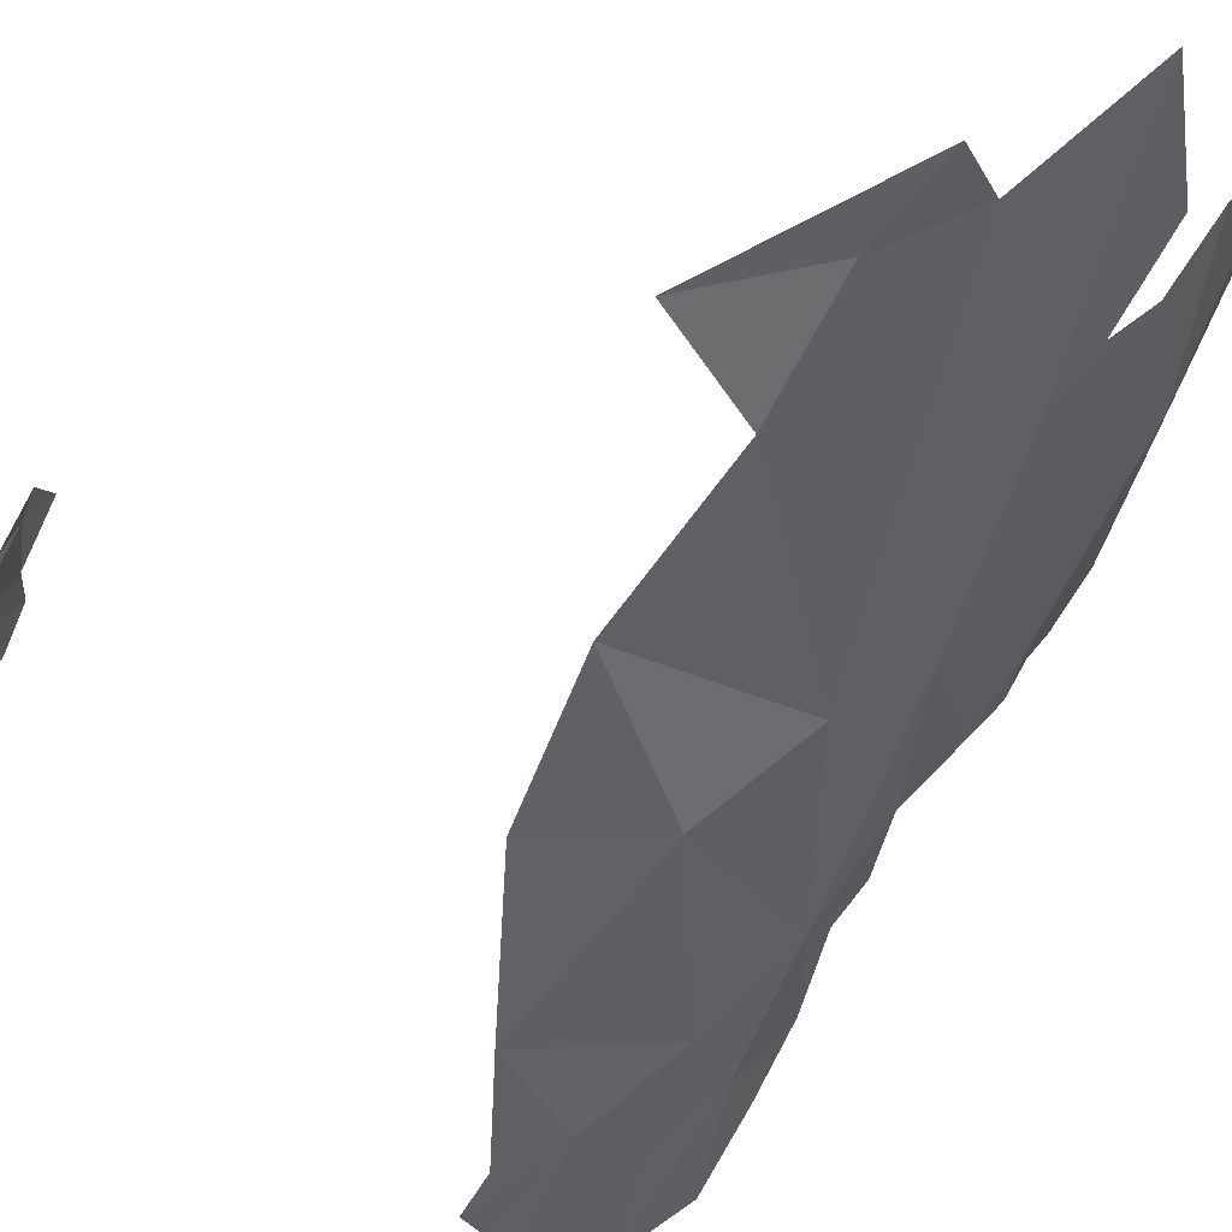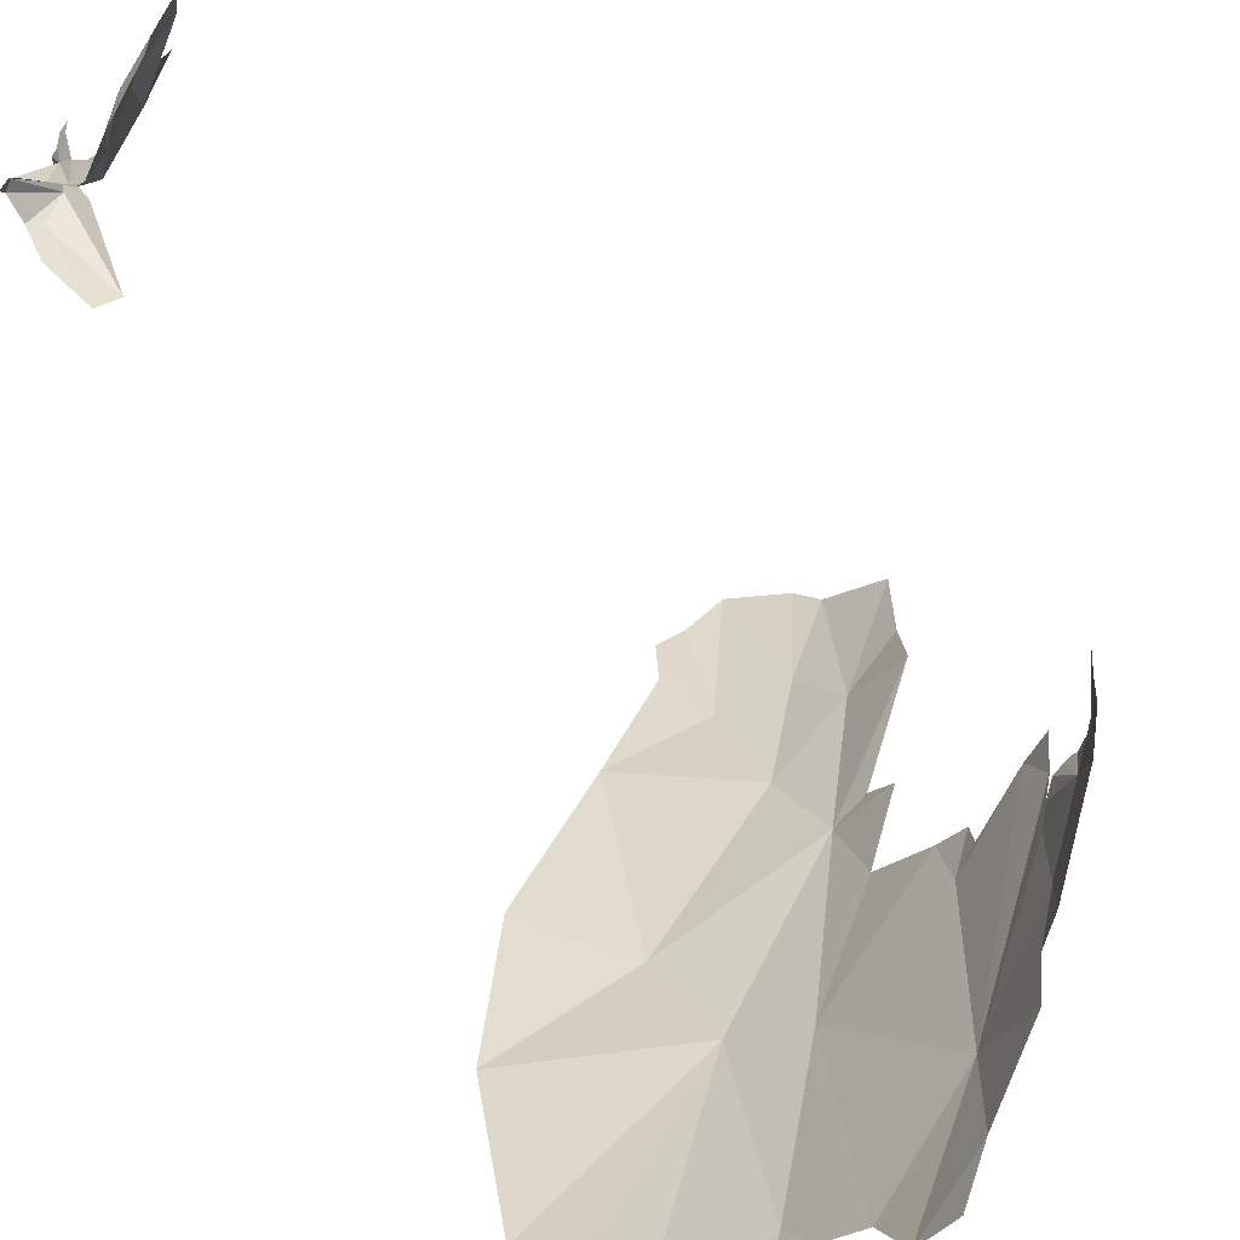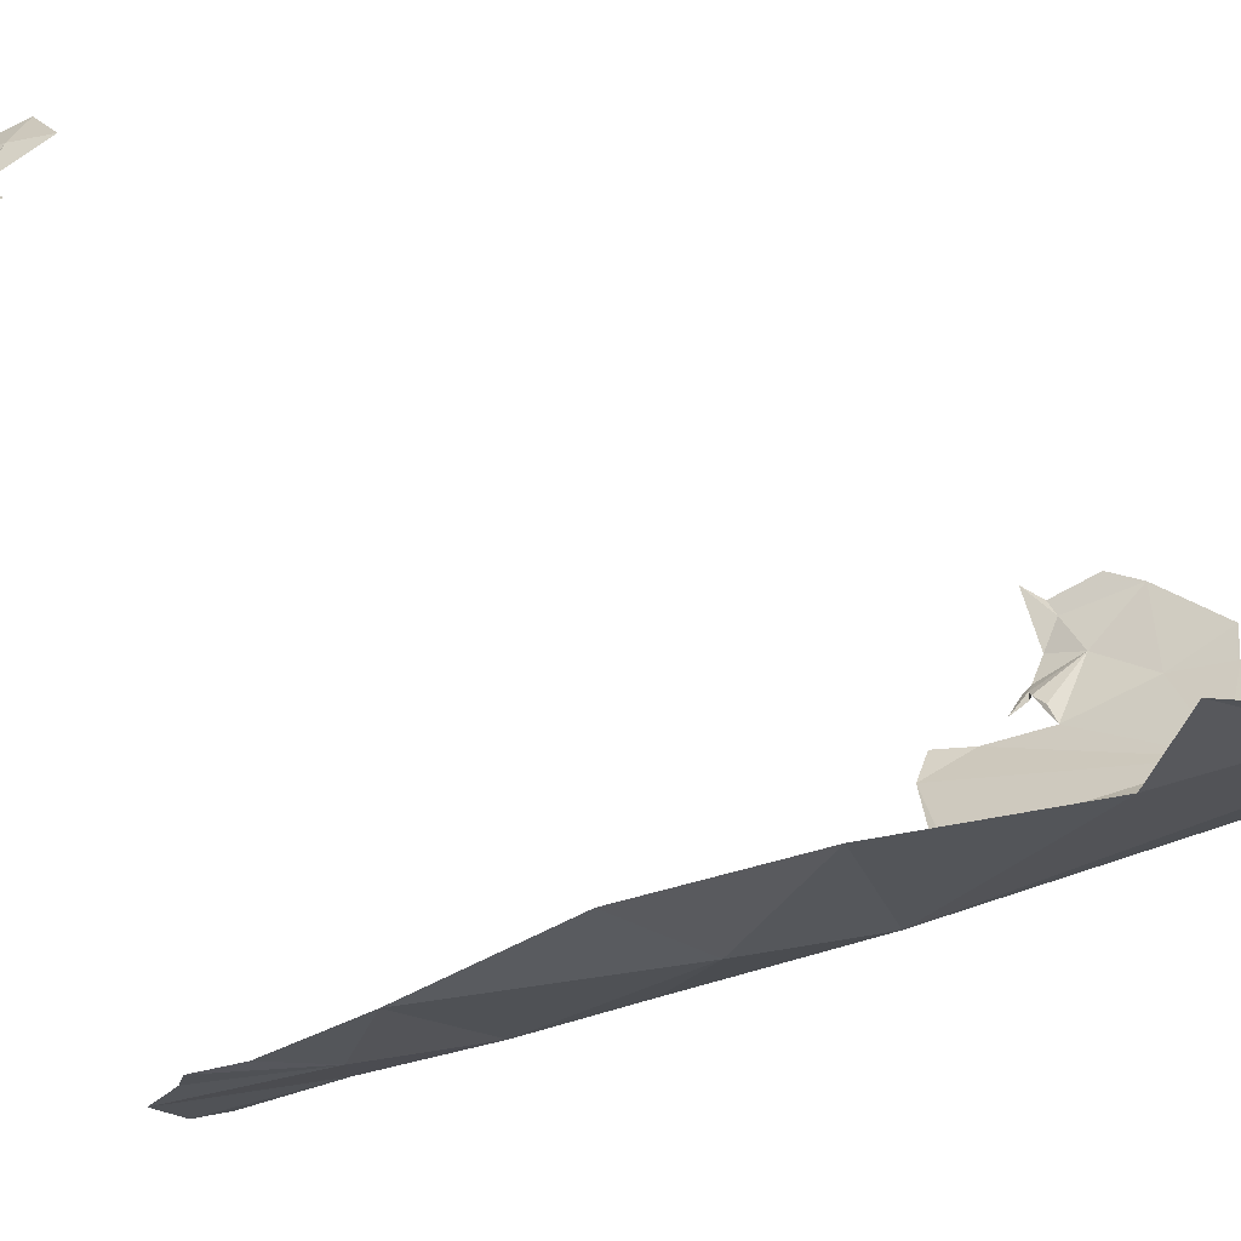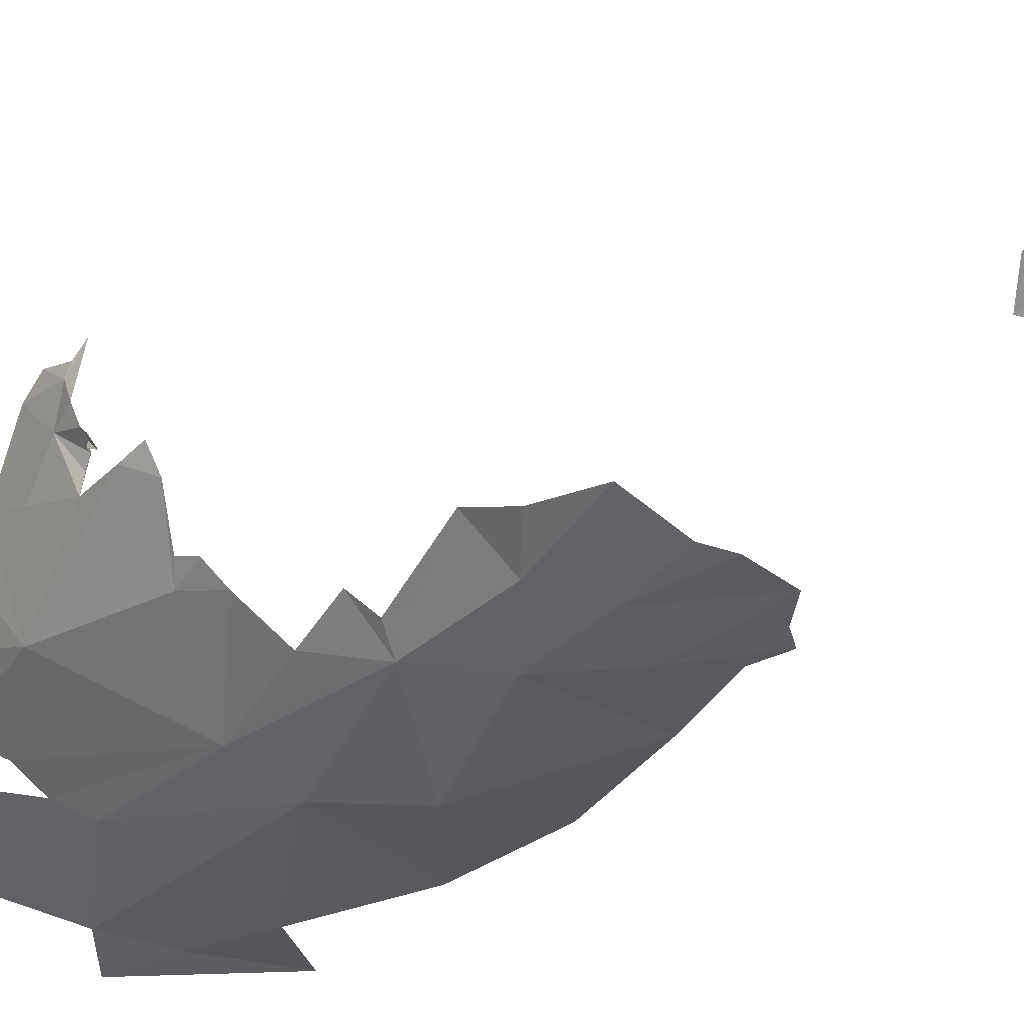
<metadata>
{"format":"obj","ext":"obj","renderer":"f3d","projection":"perspective","resolution":1024,"background":"white","views":[{"elev":-46.2,"azim":-43.3,"up":"+Z"},{"elev":37.1,"azim":-19.4,"up":"+Z"},{"elev":-28.2,"azim":-88.4,"up":"+Z"},{"elev":-31.4,"azim":117.3,"up":"+Z"}]}
</metadata>
<code>
v -0.749 5.657 -0.9705
v -0.7502 5.527 -1
v -0.7491 5.558 -0.9303
v -0.6291 5.332 -0.7545
v -0.7081 5.404 -0.8438
v -0.7134 5.208 -0.7867
v -0.8673 5.278 -1.034
v -0.8254 5.428 -1.022
v -0.79 5.086 -1.07
v -0.9017 5.427 -0.8683
v -0.8925 5.46 -0.8924
v -0.9337 5.407 -0.8898
v -0.9109 5.453 -0.9267
v -0.8756 5.421 -1.006
v -0.7348 5.647 -0.9415
v -0.7008 5.136 -1.085
v -0.5793 5.302 -0.6647
v -0.7708 5.34 -0.8661
v -0.8084 5.43 -0.9017
v -0.7906 5.157 -0.764
v -0.7054 5.665 -0.9102
v -0.6877 5.713 -0.9046
v -0.7117 5.703 -0.9294
v -0.7116 5.621 -0.9042
v -0.7281 5.656 -0.9969
v -0.6765 5.572 -1.065
v -0.7295 5.494 -0.8886
v -0.8675 5.434 -0.8828
v -0.7352 5.022 -0.5987
v -0.8206 4.891 -0.5916
v -0.7509 4.955 -0.5069
v -0.7138 4.918 -0.3756
v -0.595 5.083 -0.3444
v -0.6562 4.873 -0.2663
v -0.5129 5.371 -0.5787
v -0.4826 5.287 -0.4135
v -0.4438 5.543 -0.6571
v 0.2393 2.819 -1.791
v 0.5753 2.855 -1.494
v 0.3482 2.217 -1.387
v 0.7358 2.756 -1.158
v 0.6363 2.571 -1.152
v -0.4876 5.496 -0.677
v 0.08209 2.981 -1.927
v -0.08275 2.203 -1.734
v -0.503 5.188 -0.3007
v -0.6326 5.188 -0.525
v 0.6336 2.888 -1.426
v 0.7464 2.908 -1.249
v 0.202 1.842 -1.227
v 0.0098 1.752 -1.397
v -0.7726 4.794 -0.3926
v -0.7923 5.045 -0.6853
v 0.4467 2.157 -1.084
v 0.5458 2.327 -1.067
v 0.5258 3.205 -1.739
v 0.6125 3.054 -1.563
v 0.078 1.671 -1.247
v 0.6606 2.986 -1.467
v 0.3669 1.981 -1.058
v 0.0156 1.954 -1.526
v 0.7846 2.874 -1.141
v -0.0614 2.045 -1.633
v 0.6671 2.491 -0.9408
v 0.1874 4.123 -2.052
v 0.4543 4.434 -2.062
v 0.5246 4.227 -2.045
v 0.726 2.685 -1.087
v 0.7295 2.645 -1.021
v 0.7044 2.633 -1.029
v 0.7394 2.59 -0.9083
v 0.7222 2.552 -0.8146
v 0.6786 2.629 -1.052
v 0.7055 2.632 -1.052
v 0.6233 2.343 -0.7762
v 0.7304 2.623 -0.9969
v 0.7479 2.64 -0.7153
v 0.7305 2.578 -0.7672
v 0.6732 2.442 -0.7188
v 0.6521 2.596 -1.09
v 0.474 2.152 -0.9728
v -0.7128 2.111 -1.861
v -0.7649 1.785 -1.857
v -0.9459 2.425 -1.895
v -0.5796 2.524 -1.924
v -0.5773 1.868 -1.793
v -0.4789 1.472 -1.609
v -0.1121 1.77 -1.516
v -0.4579 3.117 -1.971
v 0.04089 3.371 -2.009
v 0.564 3.526 -1.874
v 0.5904 4.61 -2.064
v 0.7271 4.699 -2.061
v 0.7367 4.229 -1.986
v 0.5387 3.861 -1.982
v -0.2196 3.639 -2.002
v 0.7884 3.995 -1.876
v 0.934 4.524 -1.99
v 1.051 4.375 -1.847
v 0.9548 4.088 -1.783
v 0.5003 4.588 -2.075
v 0.6504 3.531 -1.79
v 0.6785 3.435 -1.692
v 0.8895 4.621 -2.027
v 0.8933 3.876 -1.693
f 1 2 3
f 4 5 6
f 7 8 9
f 10 11 12
f 13 2 14
f 3 15 1
f 9 8 16
f 8 2 16
f 2 8 14
f 17 4 6
f 18 19 20
f 21 22 23
f 14 8 7
f 5 18 6
f 3 19 18
f 3 21 23
f 3 24 21
f 25 2 1
f 25 26 2
f 15 3 23
f 12 11 13
f 27 18 5
f 11 19 3
f 11 28 19
f 2 11 3
f 28 11 10
f 3 27 24
f 3 18 27
f 2 26 16
f 18 20 6
f 13 11 2
f 29 30 31
f 29 31 32
f 33 29 32
f 33 32 34
f 35 17 36
f 35 37 17
f 38 39 40
f 41 42 40
f 4 17 43
f 44 38 45
f 46 36 47
f 48 49 39
f 50 51 40
f 32 52 34
f 6 20 53
f 47 17 29
f 17 47 36
f 54 40 55
f 56 57 38
f 53 29 6
f 47 33 46
f 50 58 51
f 39 38 57
f 39 57 59
f 47 29 33
f 60 40 54
f 31 52 32
f 40 51 61
f 39 59 48
f 40 61 38
f 17 37 43
f 29 17 6
f 41 40 49
f 41 49 62
f 38 61 63
f 55 42 64
f 53 30 29
f 65 66 67
f 60 50 40
f 45 38 63
f 68 69 70
f 42 55 40
f 49 40 39
f 71 72 64
f 70 73 74
f 64 75 55
f 70 69 76
f 75 64 72
f 77 78 72
f 79 72 78
f 79 75 72
f 73 70 64
f 64 80 73
f 75 81 55
f 42 80 64
f 42 73 80
f 71 77 72
f 71 64 76
f 55 81 54
f 70 74 68
f 70 76 64
f 82 83 84
f 84 85 82
f 83 82 86
f 45 87 86
f 44 45 86
f 82 44 86
f 82 85 44
f 63 88 45
f 88 87 45
f 44 89 90
f 44 91 38
f 92 93 67
f 67 94 95
f 94 67 93
f 96 65 90
f 91 95 97
f 97 98 99
f 97 99 100
f 98 97 94
f 101 92 67
f 101 67 66
f 91 102 103
f 95 91 90
f 96 90 89
f 95 94 97
f 44 90 91
f 91 103 56
f 91 56 38
f 94 93 104
f 94 104 98
f 95 65 67
f 105 97 100
f 102 91 105
f 89 44 85
f 91 97 105
f 90 65 95

</code>
